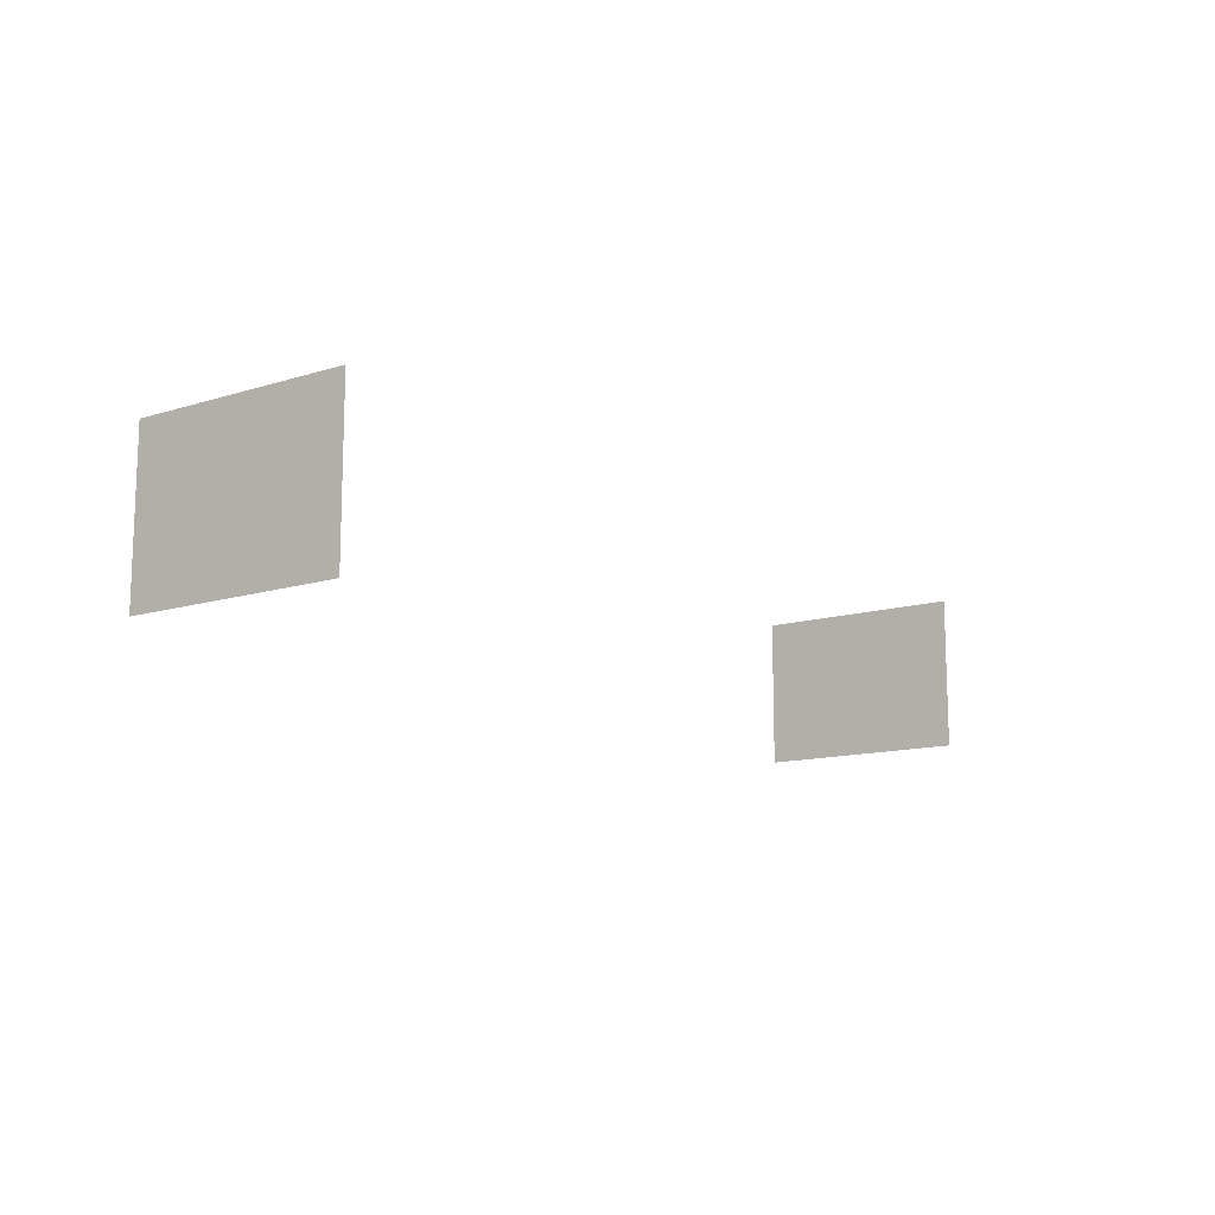
<metadata>
{"format":"obj","ext":"obj","renderer":"f3d","projection":"perspective","resolution":1024,"background":"white","views":[{"elev":-12.6,"azim":125.7,"up":"+Y"}]}
</metadata>
<code>
v -100 -140 -4550
v -100 -140 -4484
v -100 -41 -4484
v -100 -140 -4550
v -100 -41 -4484
v -100 -41 -4492
v -100 -140 -4550
v -100 -41 -4492
v -100 -41 -4652
v -100 -140 -4550
v -100 -41 -4652
v -100 -41 -4660
v -100 -140 -4550
v -100 -41 -4660
v -100 -140 -4660
v -100 -169 -4626
v -100 -169 -4594
v -100 -169 -4550
v -100 -169 -4626
v -100 -169 -4550
v -100 -140 -4550
v -100 -169 -4626
v -100 -140 -4550
v -100 -140 -4660
v -100 -169 -4626
v -100 -140 -4660
v -100 -169 -4660
v -100 -169 -4550
v -100 -169 -4518
v -100 -169 -4484
v -100 -169 -4550
v -100 -169 -4484
v -100 -140 -4484
v -100 -169 -4550
v -100 -140 -4484
v -100 -140 -4550
v 668 -140 -4660
v 668 -41 -4660
v 668 -41 -4652
v 668 -140 -4660
v 668 -41 -4652
v 668 -41 -4492
v 668 -140 -4660
v 668 -41 -4492
v 668 -41 -4484
v 668 -140 -4660
v 668 -41 -4484
v 668 -140 -4484
v 668 -152 -4660
v 668 -140 -4660
v 668 -140 -4484
v 668 -152 -4660
v 668 -140 -4484
v 668 -169 -4484
v 668 -152 -4660
v 668 -169 -4484
v 668 -169 -4518
v 668 -152 -4660
v 668 -169 -4518
v 668 -169 -4550
v 668 -152 -4660
v 668 -169 -4550
v 668 -169 -4594
v 668 -152 -4660
v 668 -169 -4594
v 668 -169 -4615
v 668 -152 -4660
v 668 -169 -4615
v 668 -169 -4626
v 668 -152 -4660
v 668 -169 -4626
v 668 -169 -4660
f 1 2 3
f 4 5 6
f 7 8 9
f 10 11 12
f 13 14 15
f 16 17 18
f 19 20 21
f 22 23 24
f 25 26 27
f 28 29 30
f 31 32 33
f 34 35 36
f 37 38 39
f 40 41 42
f 43 44 45
f 46 47 48
f 49 50 51
f 52 53 54
f 55 56 57
f 58 59 60
f 61 62 63
f 64 65 66
f 67 68 69
f 70 71 72

</code>
